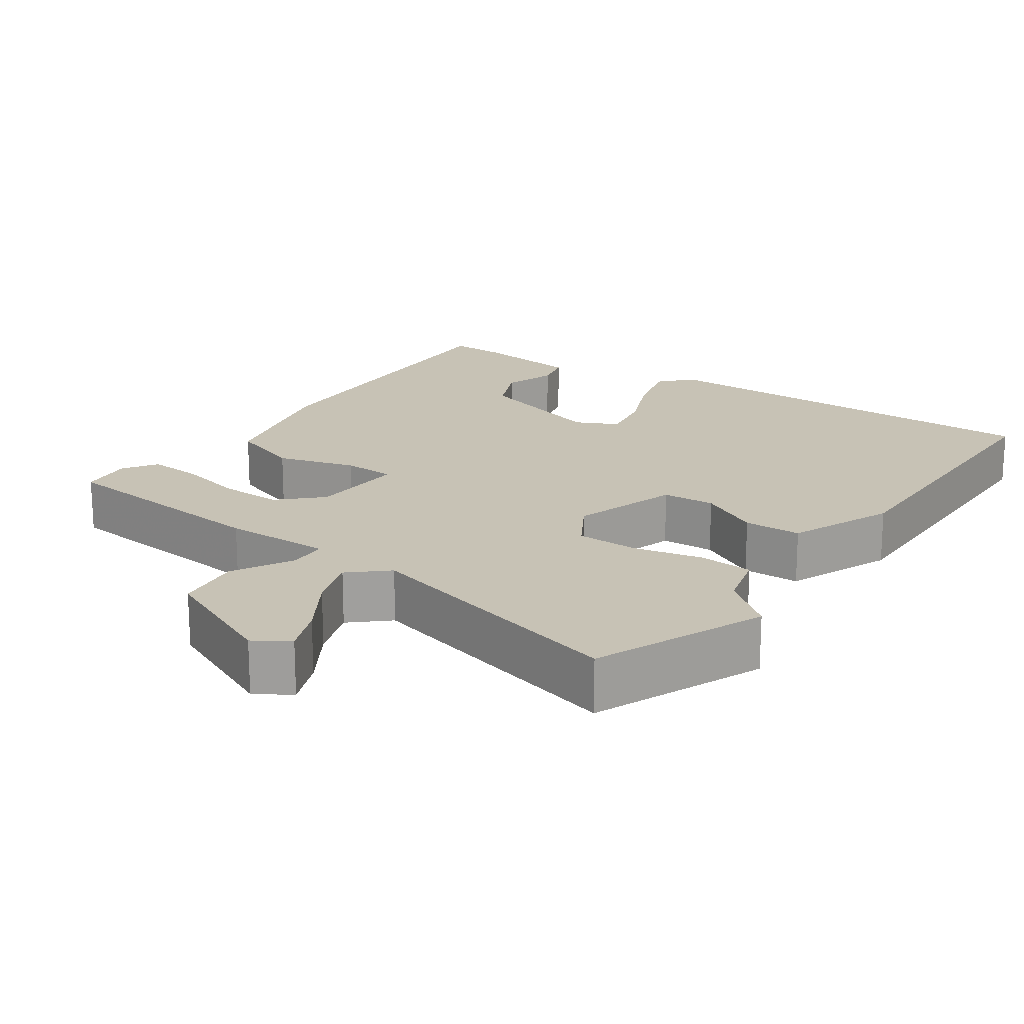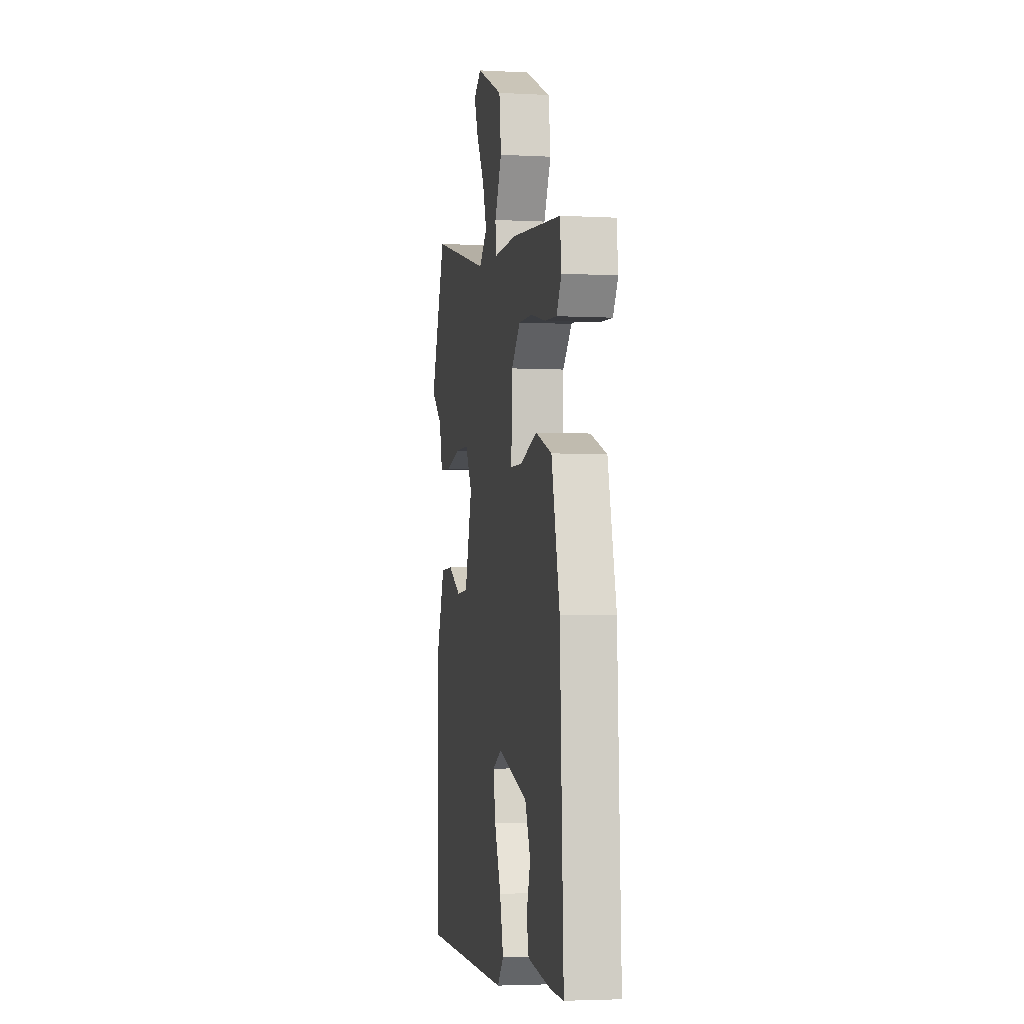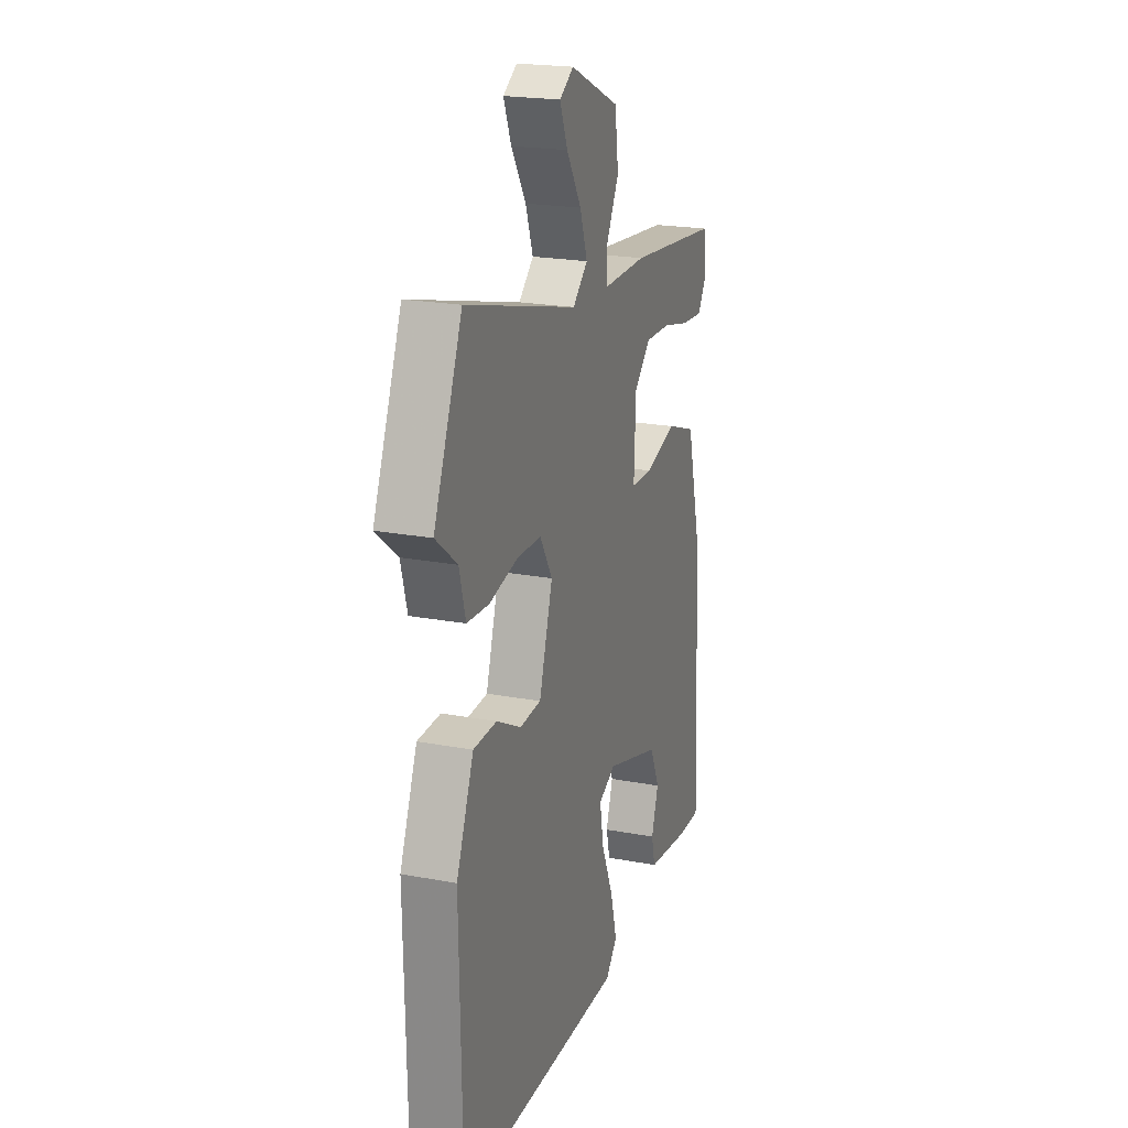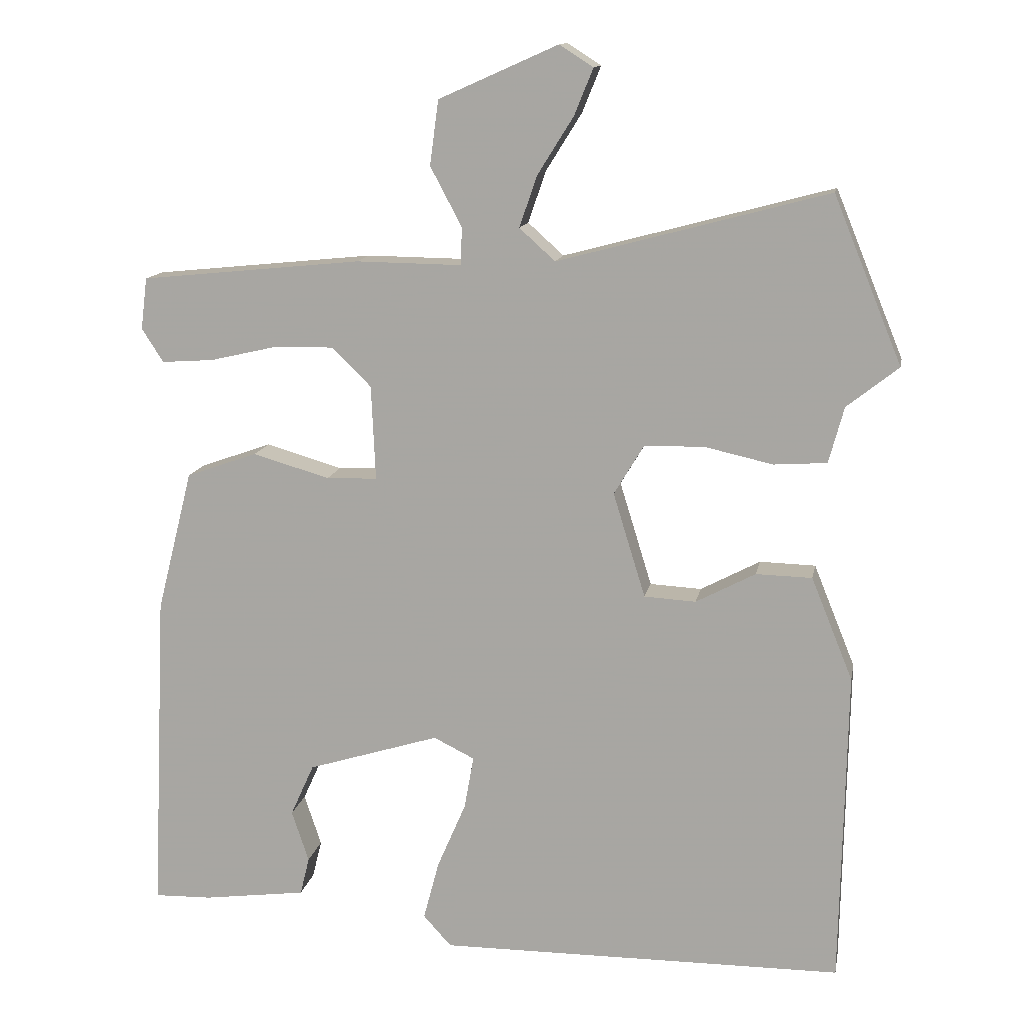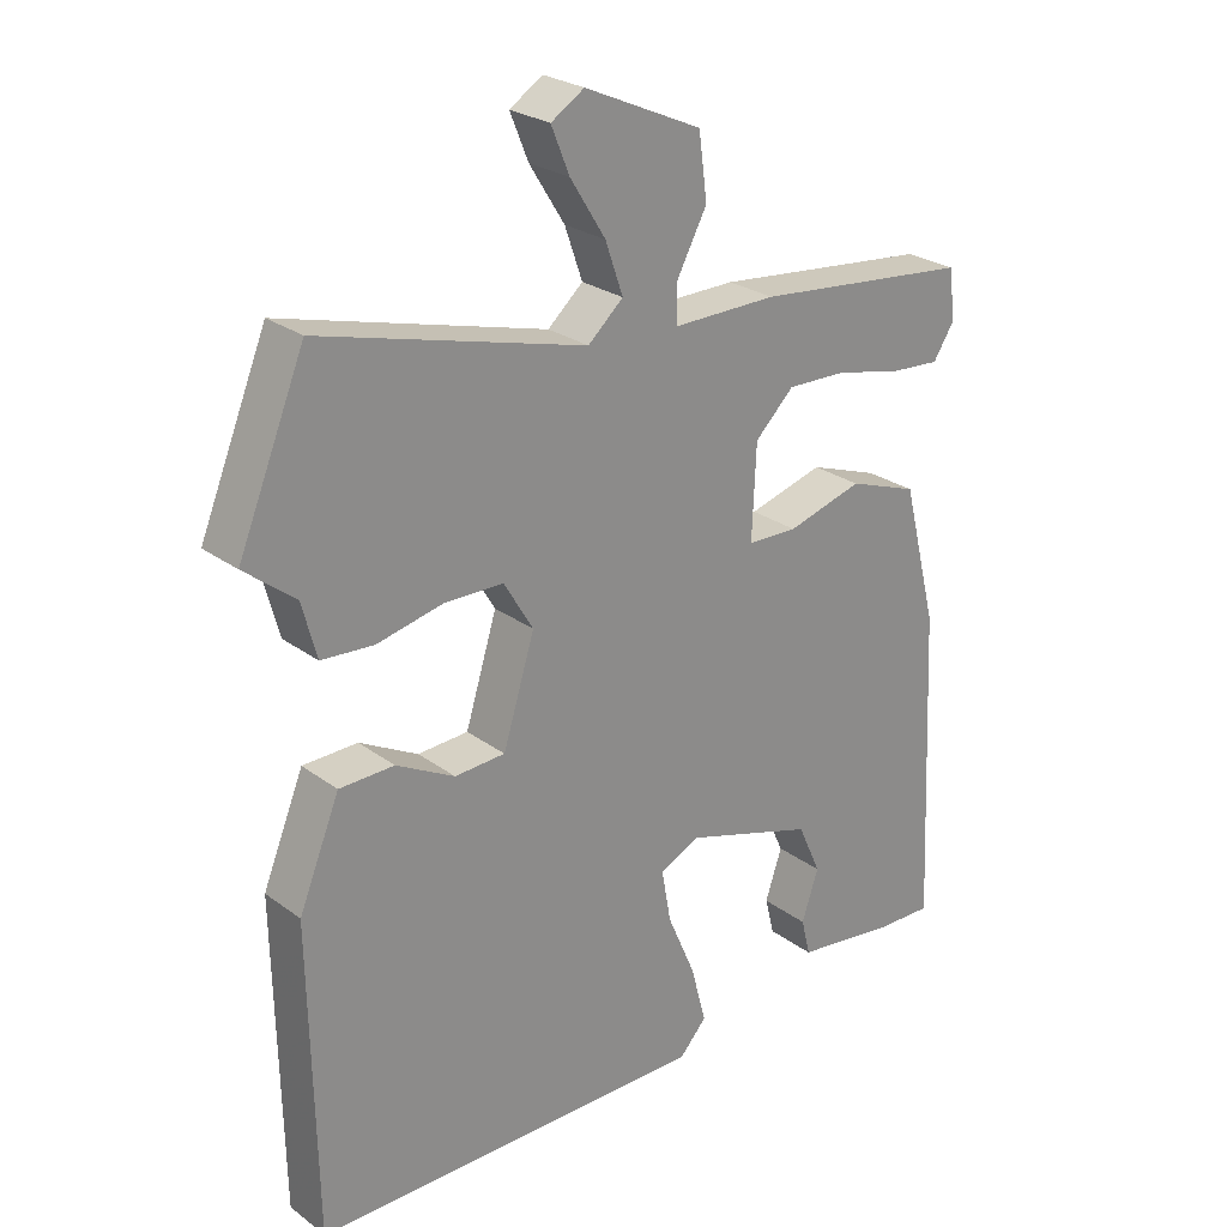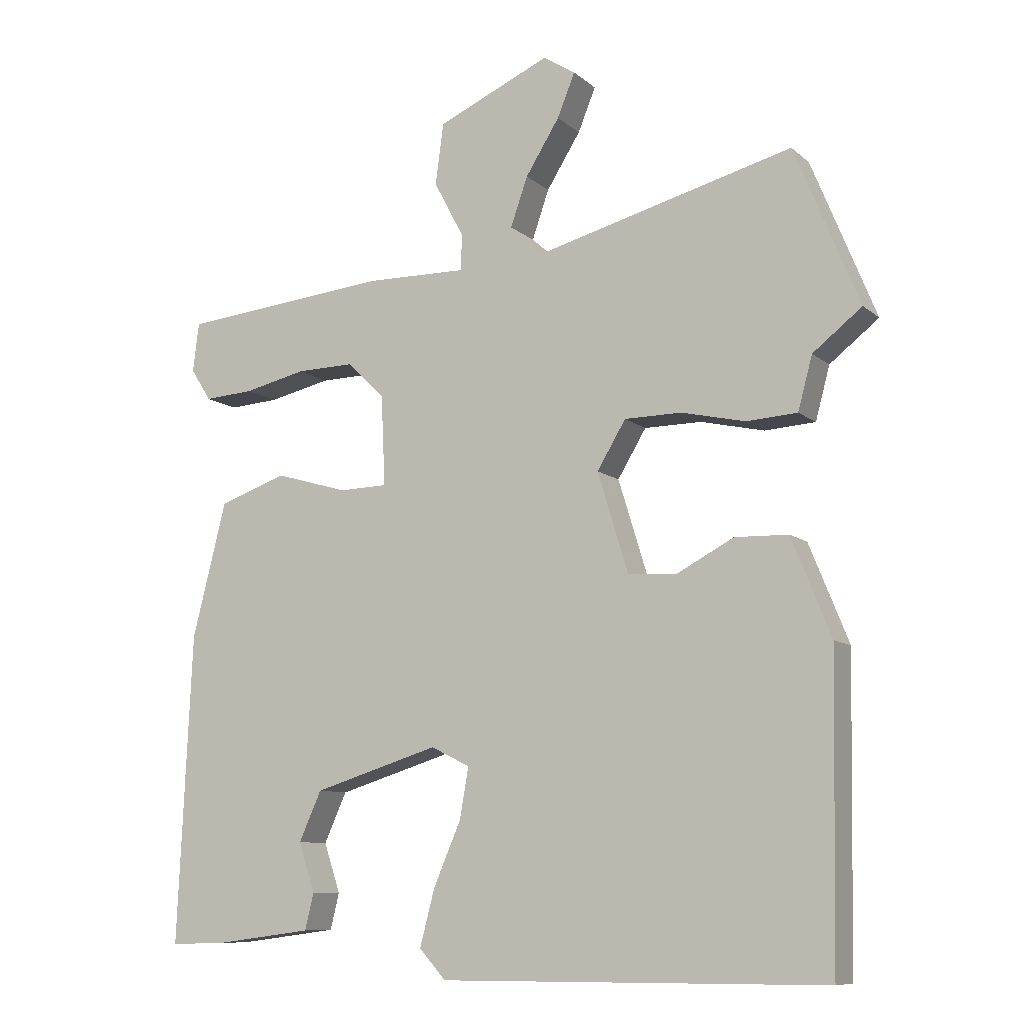
<metadata>
{"format":"obj","ext":"obj","renderer":"f3d","projection":"perspective","resolution":1024,"background":"white","views":[{"elev":19.0,"azim":35.0,"up":"+Y"},{"elev":-3.6,"azim":-100.2,"up":"+Z"},{"elev":21.1,"azim":108.7,"up":"+Z"},{"elev":13.1,"azim":10.5,"up":"+Z"},{"elev":25.6,"azim":139.4,"up":"+Z"},{"elev":-9.4,"azim":26.9,"up":"+Z"}]}
</metadata>
<code>
v -0.526 0.07 -0.459
v -0.505 0.07 -0.006
v -0.455 0.07 0.192
v -0.356 0.07 0.227
v -0.249 0.07 0.196
v -0.178 0.07 0.198
v -0.184 0.07 0.33
v -0.239 0.07 0.384
v -0.324 0.07 0.382
v -0.415 0.07 0.361
v -0.488 0.07 0.356
v -0.518 0.07 0.403
v -0.509 0.07 0.475
v -0.201 0.07 0.506
v -0.054 0.07 0.504
v -0.052 0.07 0.556
v -0.096 0.07 0.639
v -0.084 0.07 0.729
v 0.082 0.07 0.803
v 0.129 0.07 0.773
v 0.103 0.07 0.709
v 0.053 0.07 0.629
v 0.028 0.07 0.557
v 0.078 0.07 0.512
v 0.454 0.07 0.612
v 0.549 0.07 0.38
v 0.477 0.07 0.323
v 0.456 0.07 0.245
v 0.382 0.07 0.24
v 0.288 0.07 0.261
v 0.204 0.07 0.26
v 0.162 0.07 0.19
v 0.207 0.07 0.044
v 0.279 0.07 0.04
v 0.362 0.07 0.084
v 0.44 0.07 0.082
v 0.498 0.07 -0.061
v 0.49 0.07 -0.501
v -0.075 0.07 -0.504
v -0.114 0.07 -0.461
v -0.092 0.07 -0.378
v -0.052 0.07 -0.285
v -0.039 0.07 -0.211
v -0.096 0.07 -0.183
v -0.28 0.07 -0.24
v -0.313 0.07 -0.313
v -0.289 0.07 -0.385
v -0.302 0.07 -0.438
v -0.446 0.07 -0.457
v -0.526 0 -0.459
v -0.505 0 -0.006
v -0.455 0 0.192
v -0.356 0 0.227
v -0.249 0 0.196
v -0.178 0 0.198
v -0.184 0 0.33
v -0.239 0 0.384
v -0.324 0 0.382
v -0.415 0 0.361
v -0.488 0 0.356
v -0.518 0 0.403
v -0.509 0 0.475
v -0.201 0 0.506
v -0.054 0 0.504
v -0.052 0 0.556
v -0.096 0 0.639
v -0.084 0 0.729
v 0.082 0 0.803
v 0.129 0 0.773
v 0.103 0 0.709
v 0.053 0 0.629
v 0.028 0 0.557
v 0.078 0 0.512
v 0.454 0 0.612
v 0.549 0 0.38
v 0.477 0 0.323
v 0.456 0 0.245
v 0.382 0 0.24
v 0.288 0 0.261
v 0.204 0 0.26
v 0.162 0 0.19
v 0.207 0 0.044
v 0.279 0 0.04
v 0.362 0 0.084
v 0.44 0 0.082
v 0.498 0 -0.061
v 0.49 0 -0.501
v -0.075 0 -0.504
v -0.114 0 -0.461
v -0.092 0 -0.378
v -0.052 0 -0.285
v -0.039 0 -0.211
v -0.096 0 -0.183
v -0.28 0 -0.24
v -0.313 0 -0.313
v -0.289 0 -0.385
v -0.302 0 -0.438
v -0.446 0 -0.457
f 49 1 2
f 48 49 2
f 47 48 2
f 46 47 2
f 3 4 5
f 2 3 5
f 46 2 5
f 45 46 5
f 44 45 5 6
f 43 44 6 7
f 40 41 42
f 39 40 42
f 38 39 42
f 37 38 42
f 36 37 42
f 35 36 42
f 34 35 42
f 33 34 42 43
f 32 33 43 7
f 27 28 29 30
f 27 30 31
f 26 27 31
f 25 26 31
f 24 25 31
f 32 7 8
f 31 32 8
f 24 31 8
f 23 24 8
f 20 21 22
f 19 20 22
f 18 19 22
f 17 18 22
f 16 17 22
f 15 16 22 23
f 13 14 15
f 12 13 15
f 11 12 15
f 10 11 15
f 9 10 15
f 8 9 15
f 8 15 23
f 51 50 98
f 51 98 97
f 51 97 96
f 51 96 95
f 54 53 52
f 54 52 51
f 54 51 95
f 54 95 94
f 55 54 94 93
f 56 55 93 92
f 91 90 89
f 91 89 88
f 91 88 87
f 91 87 86
f 91 86 85
f 91 85 84
f 91 84 83
f 92 91 83 82
f 56 92 82 81
f 79 78 77 76
f 80 79 76
f 80 76 75
f 80 75 74
f 80 74 73
f 57 56 81
f 57 81 80
f 57 80 73
f 57 73 72
f 71 70 69
f 71 69 68
f 71 68 67
f 71 67 66
f 71 66 65
f 72 71 65 64
f 64 63 62
f 64 62 61
f 64 61 60
f 64 60 59
f 64 59 58
f 64 58 57
f 72 64 57
f 1 50 51 2
f 2 51 52 3
f 3 52 53 4
f 4 53 54 5
f 5 54 55 6
f 6 55 56 7
f 7 56 57 8
f 8 57 58 9
f 9 58 59 10
f 10 59 60 11
f 11 60 61 12
f 12 61 62 13
f 13 62 63 14
f 14 63 64 15
f 15 64 65 16
f 16 65 66 17
f 17 66 67 18
f 18 67 68 19
f 19 68 69 20
f 20 69 70 21
f 21 70 71 22
f 22 71 72 23
f 23 72 73 24
f 24 73 74 25
f 25 74 75 26
f 26 75 76 27
f 27 76 77 28
f 28 77 78 29
f 29 78 79 30
f 30 79 80 31
f 31 80 81 32
f 32 81 82 33
f 33 82 83 34
f 34 83 84 35
f 35 84 85 36
f 36 85 86 37
f 37 86 87 38
f 38 87 88 39
f 39 88 89 40
f 40 89 90 41
f 41 90 91 42
f 42 91 92 43
f 43 92 93 44
f 44 93 94 45
f 45 94 95 46
f 46 95 96 47
f 47 96 97 48
f 48 97 98 49
f 49 98 50 1

</code>
